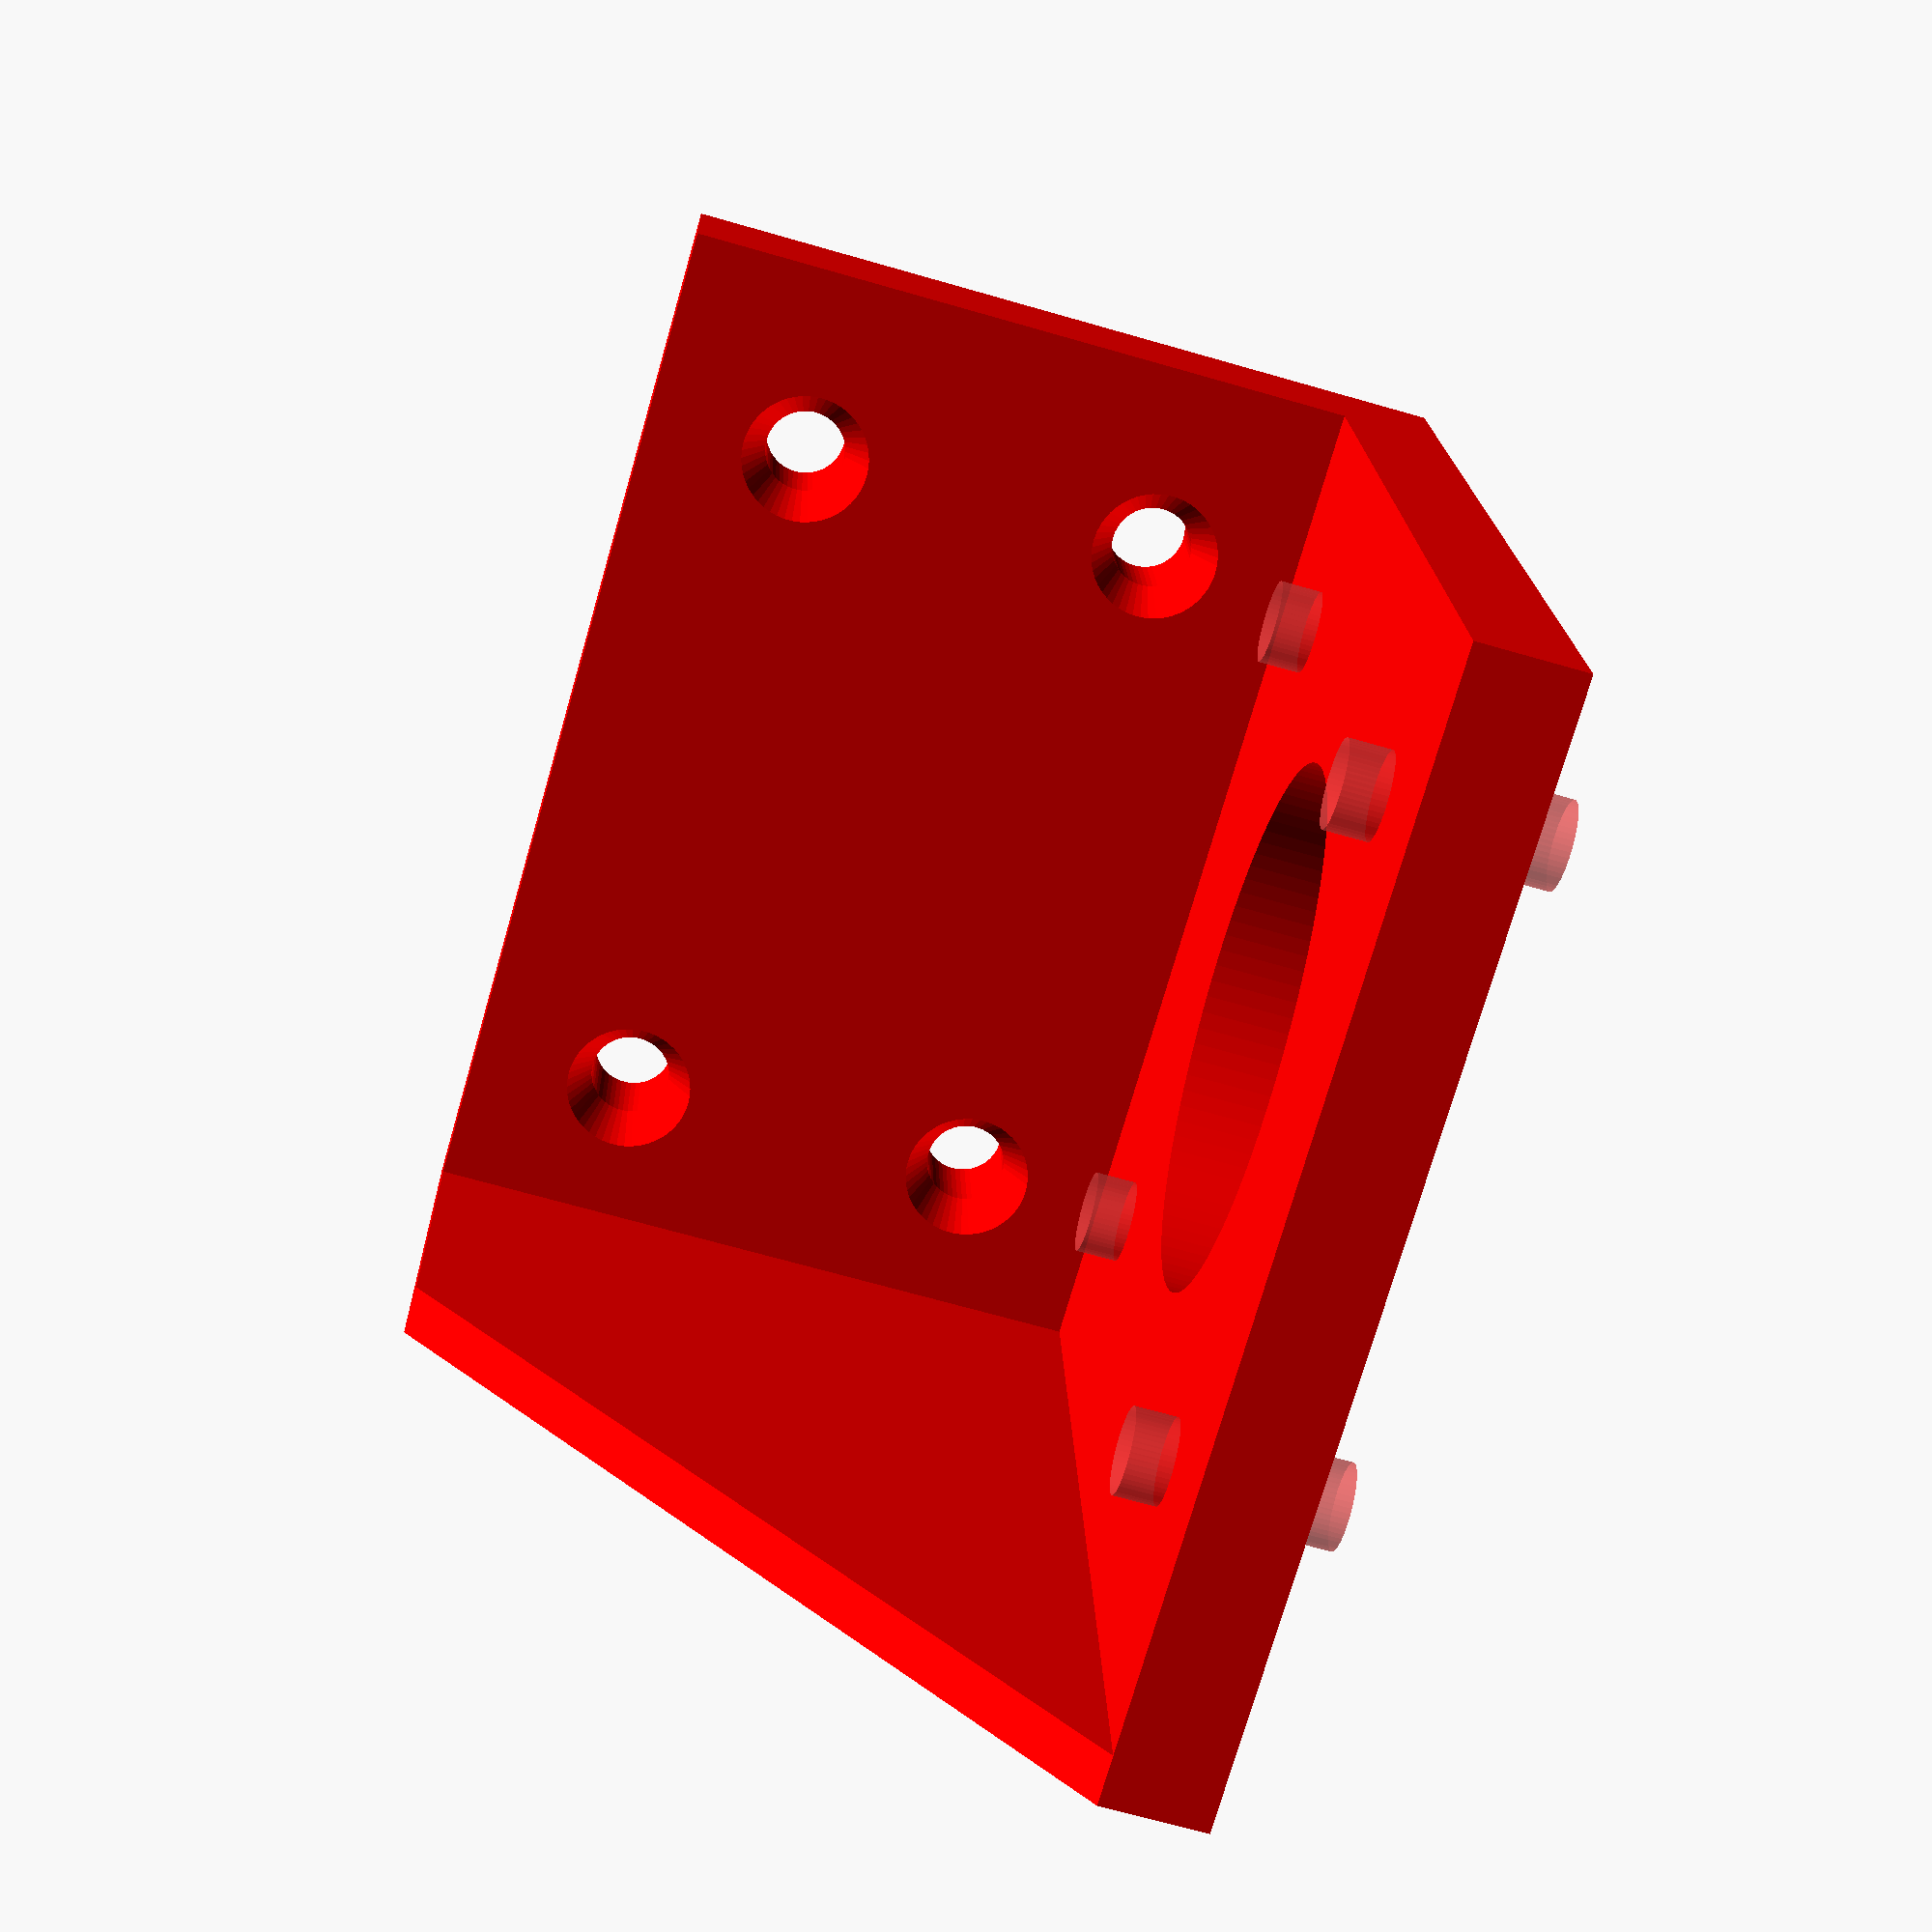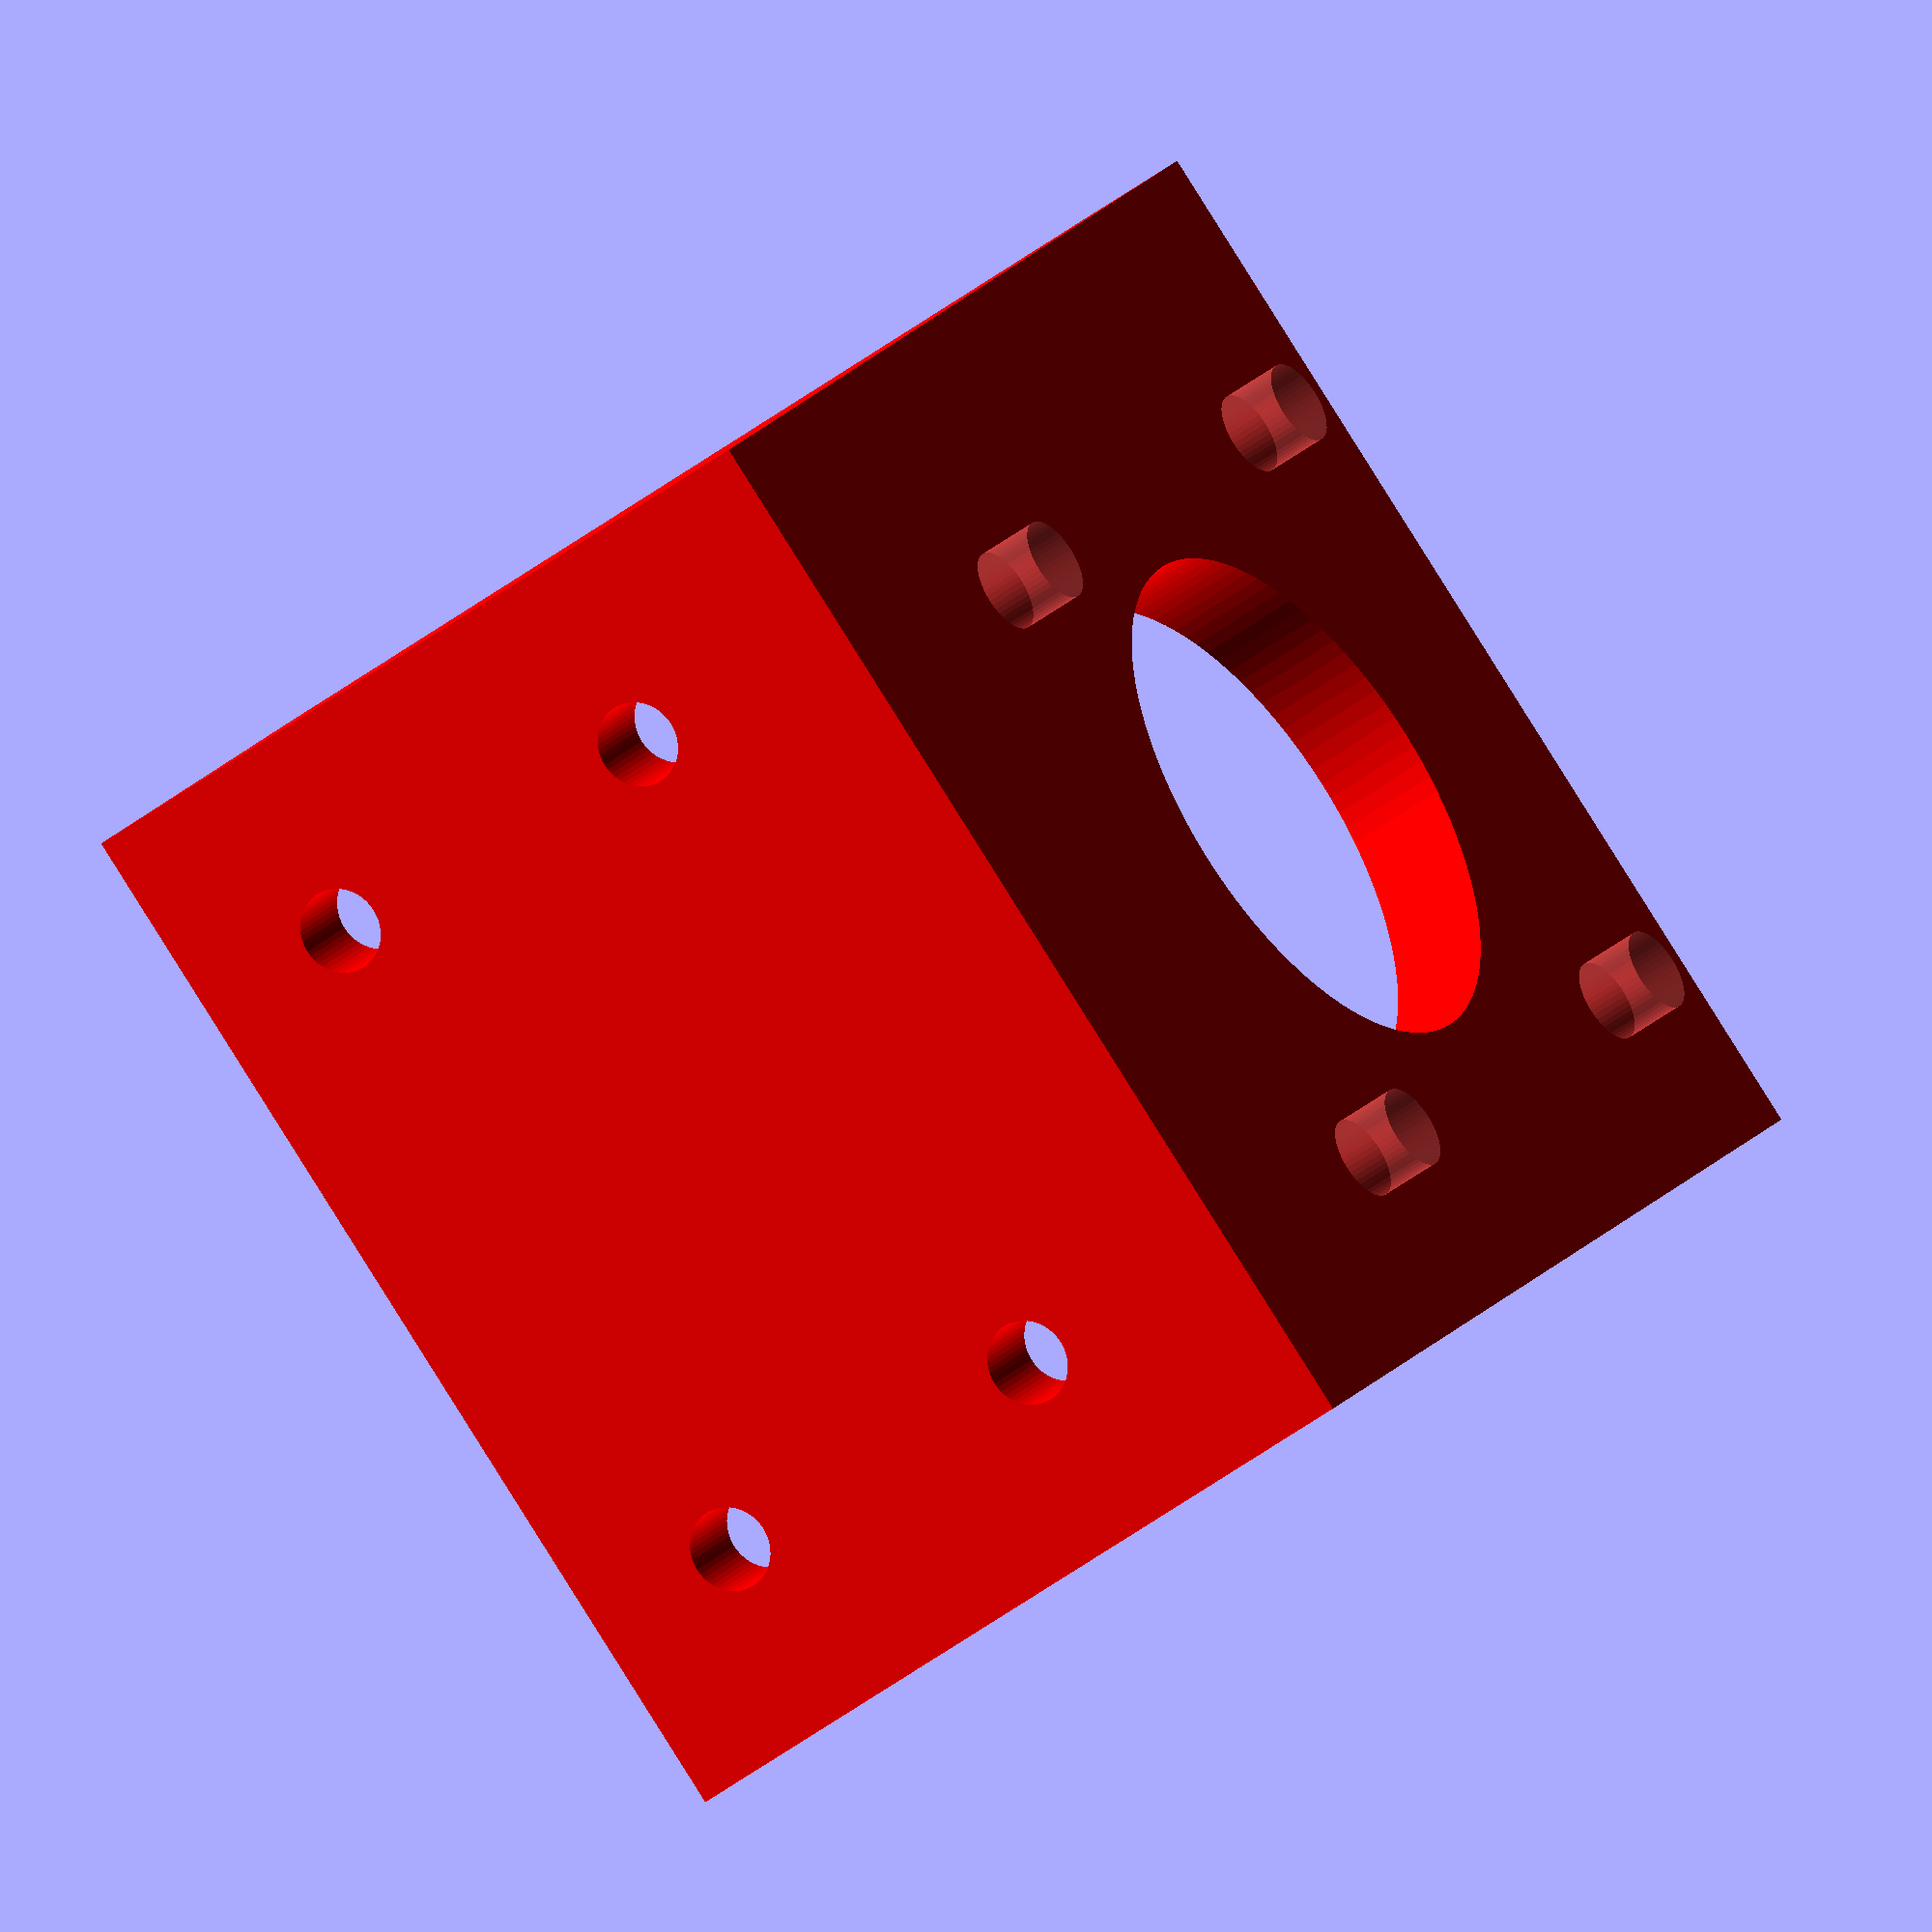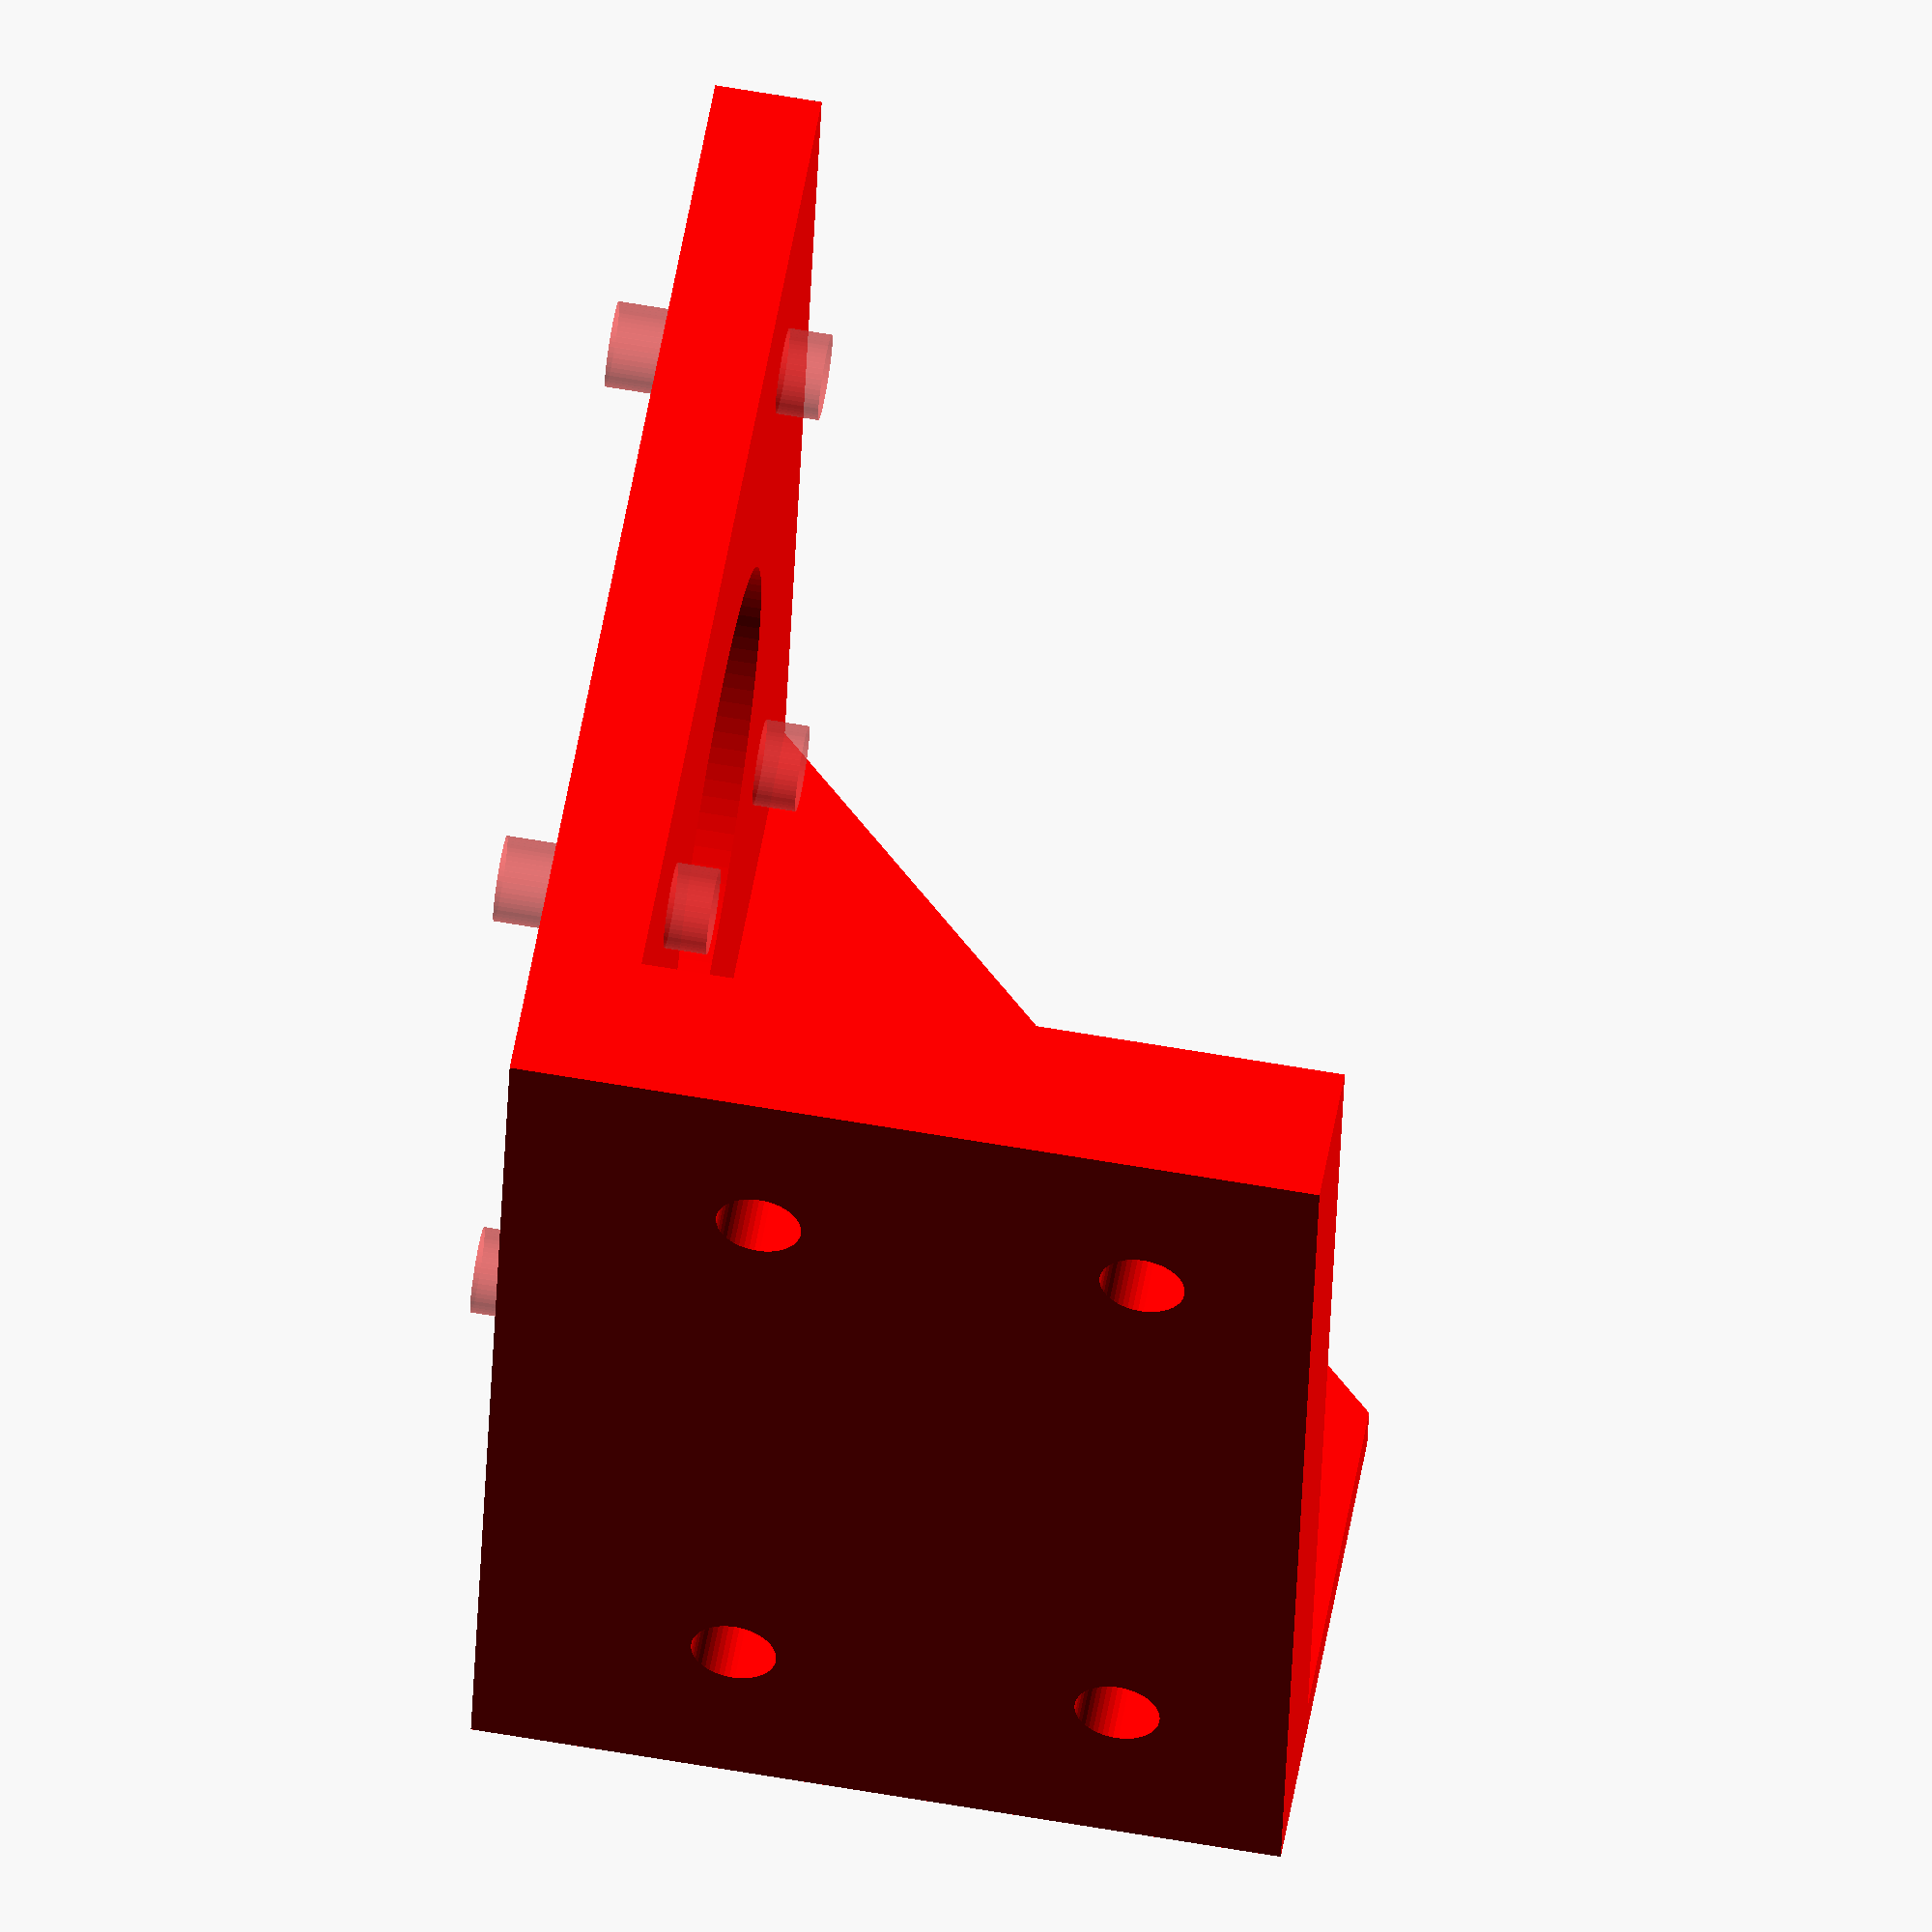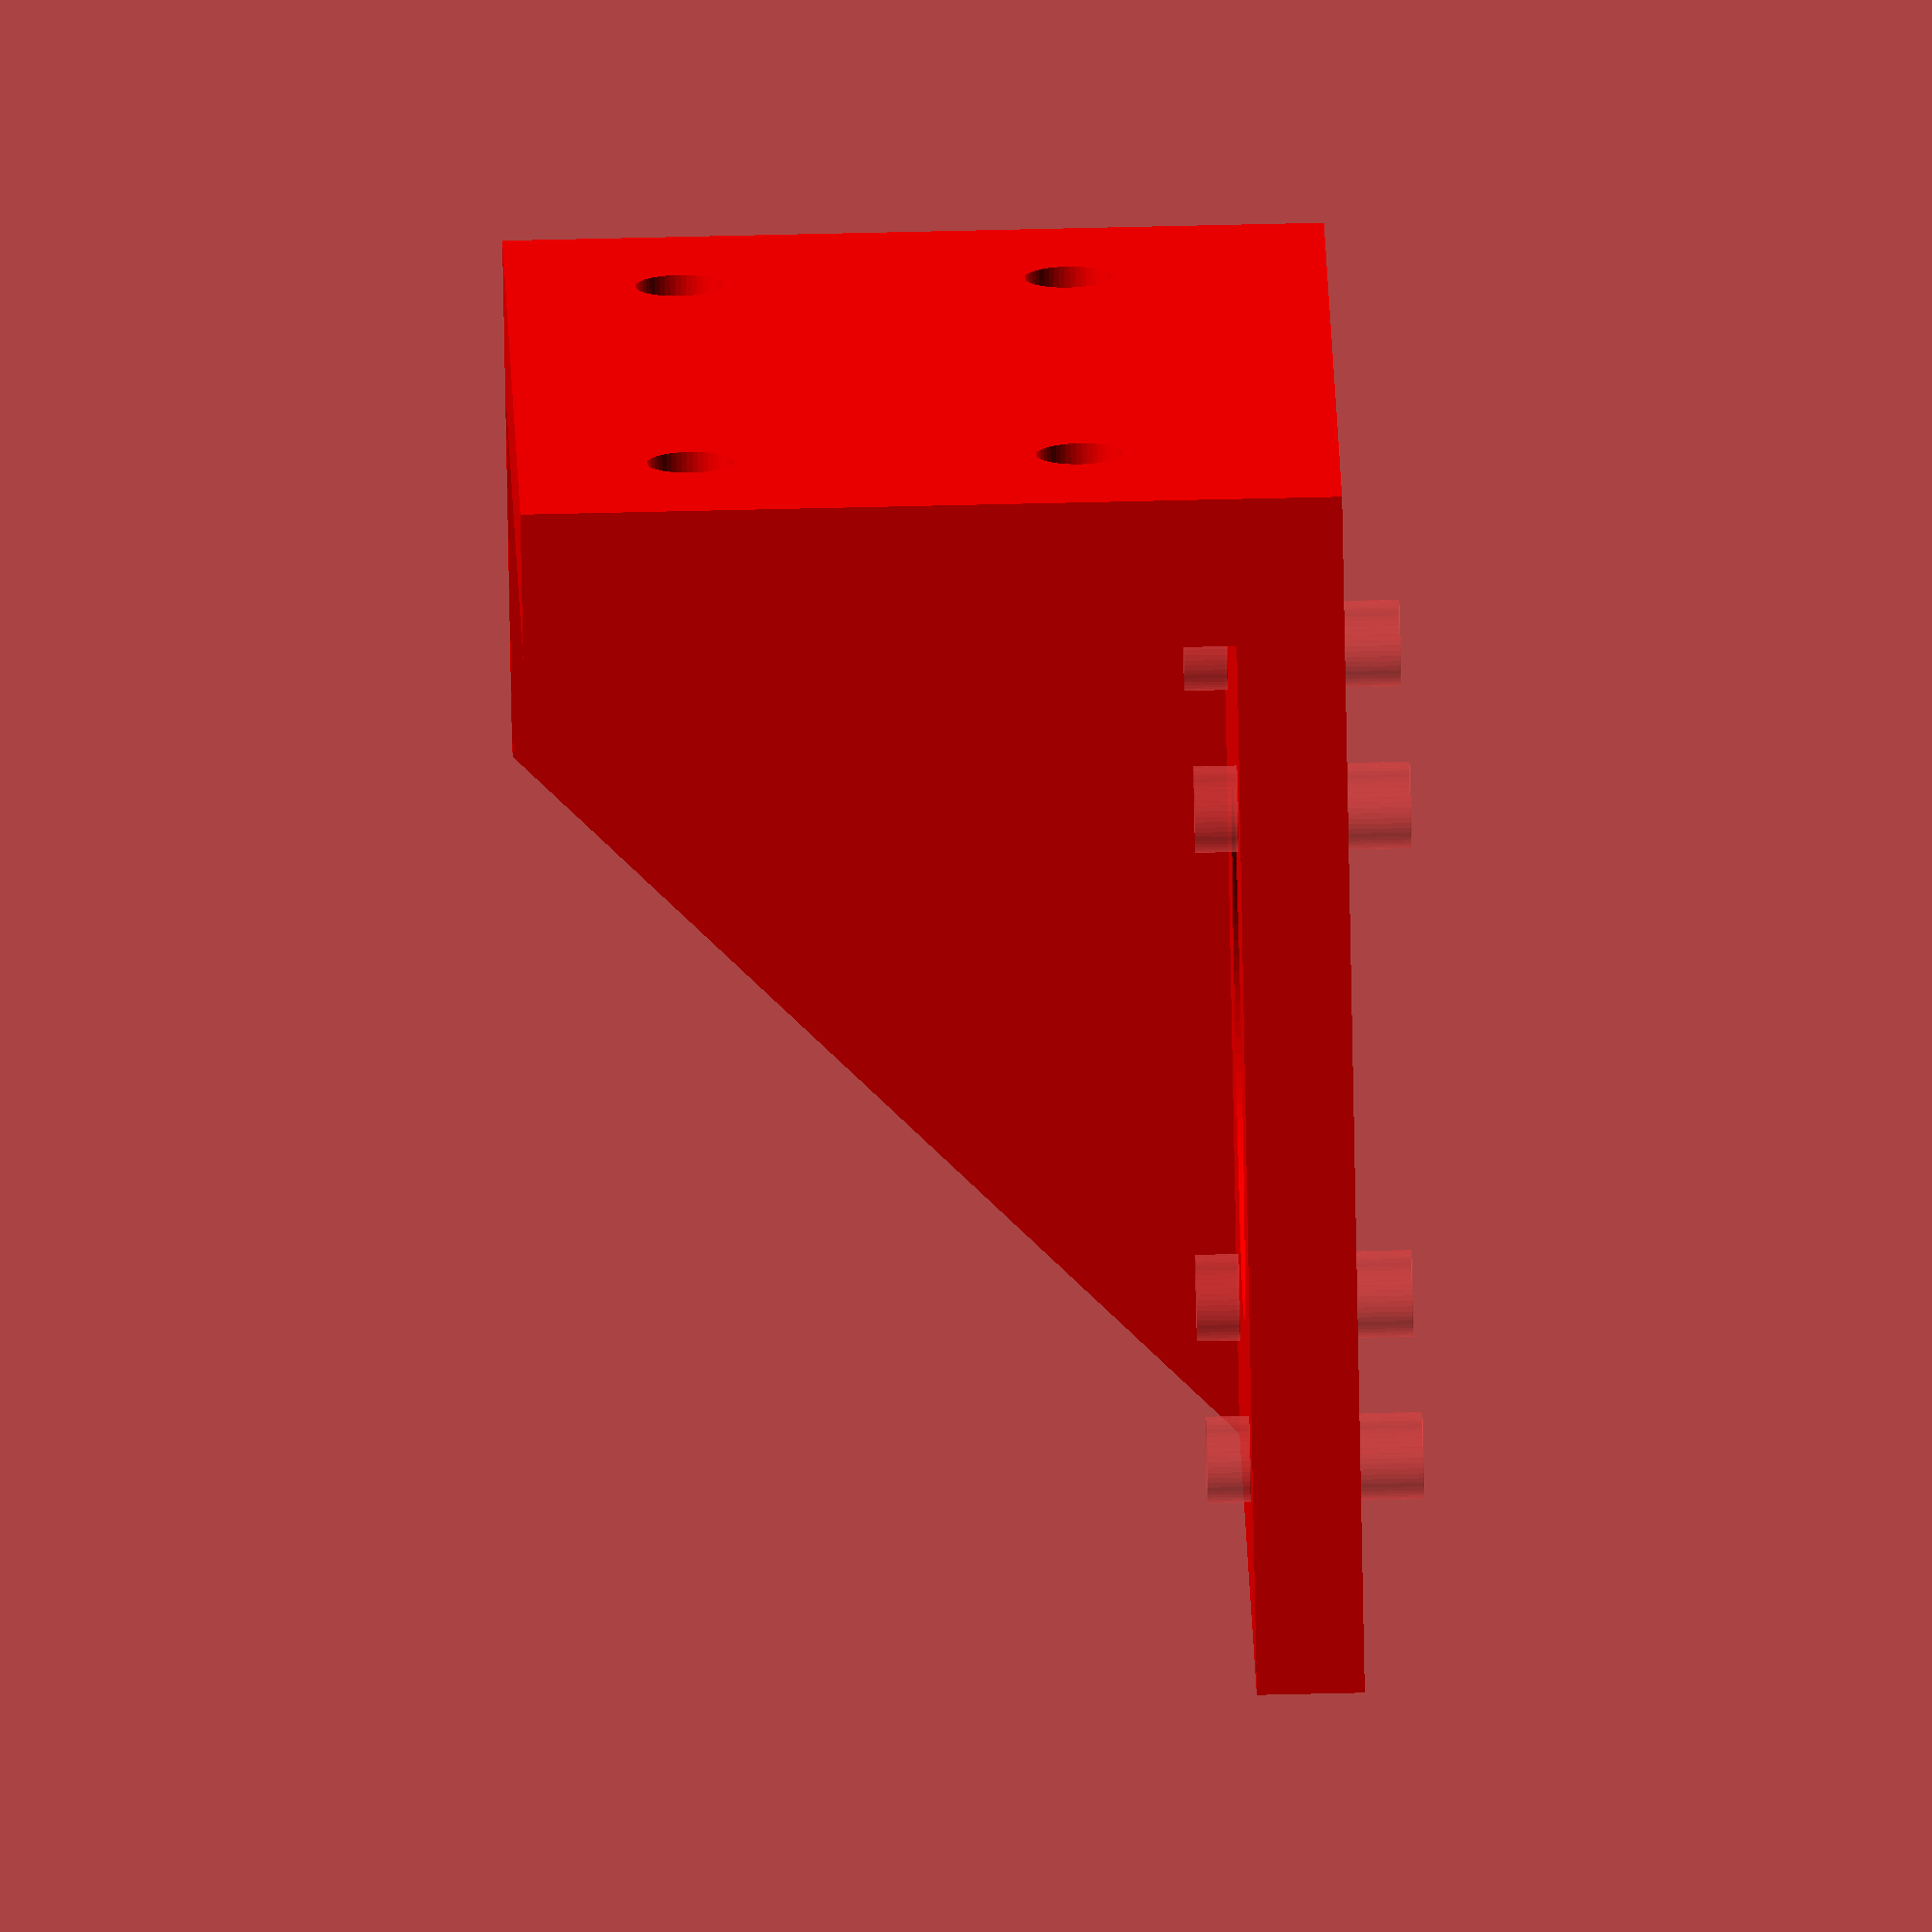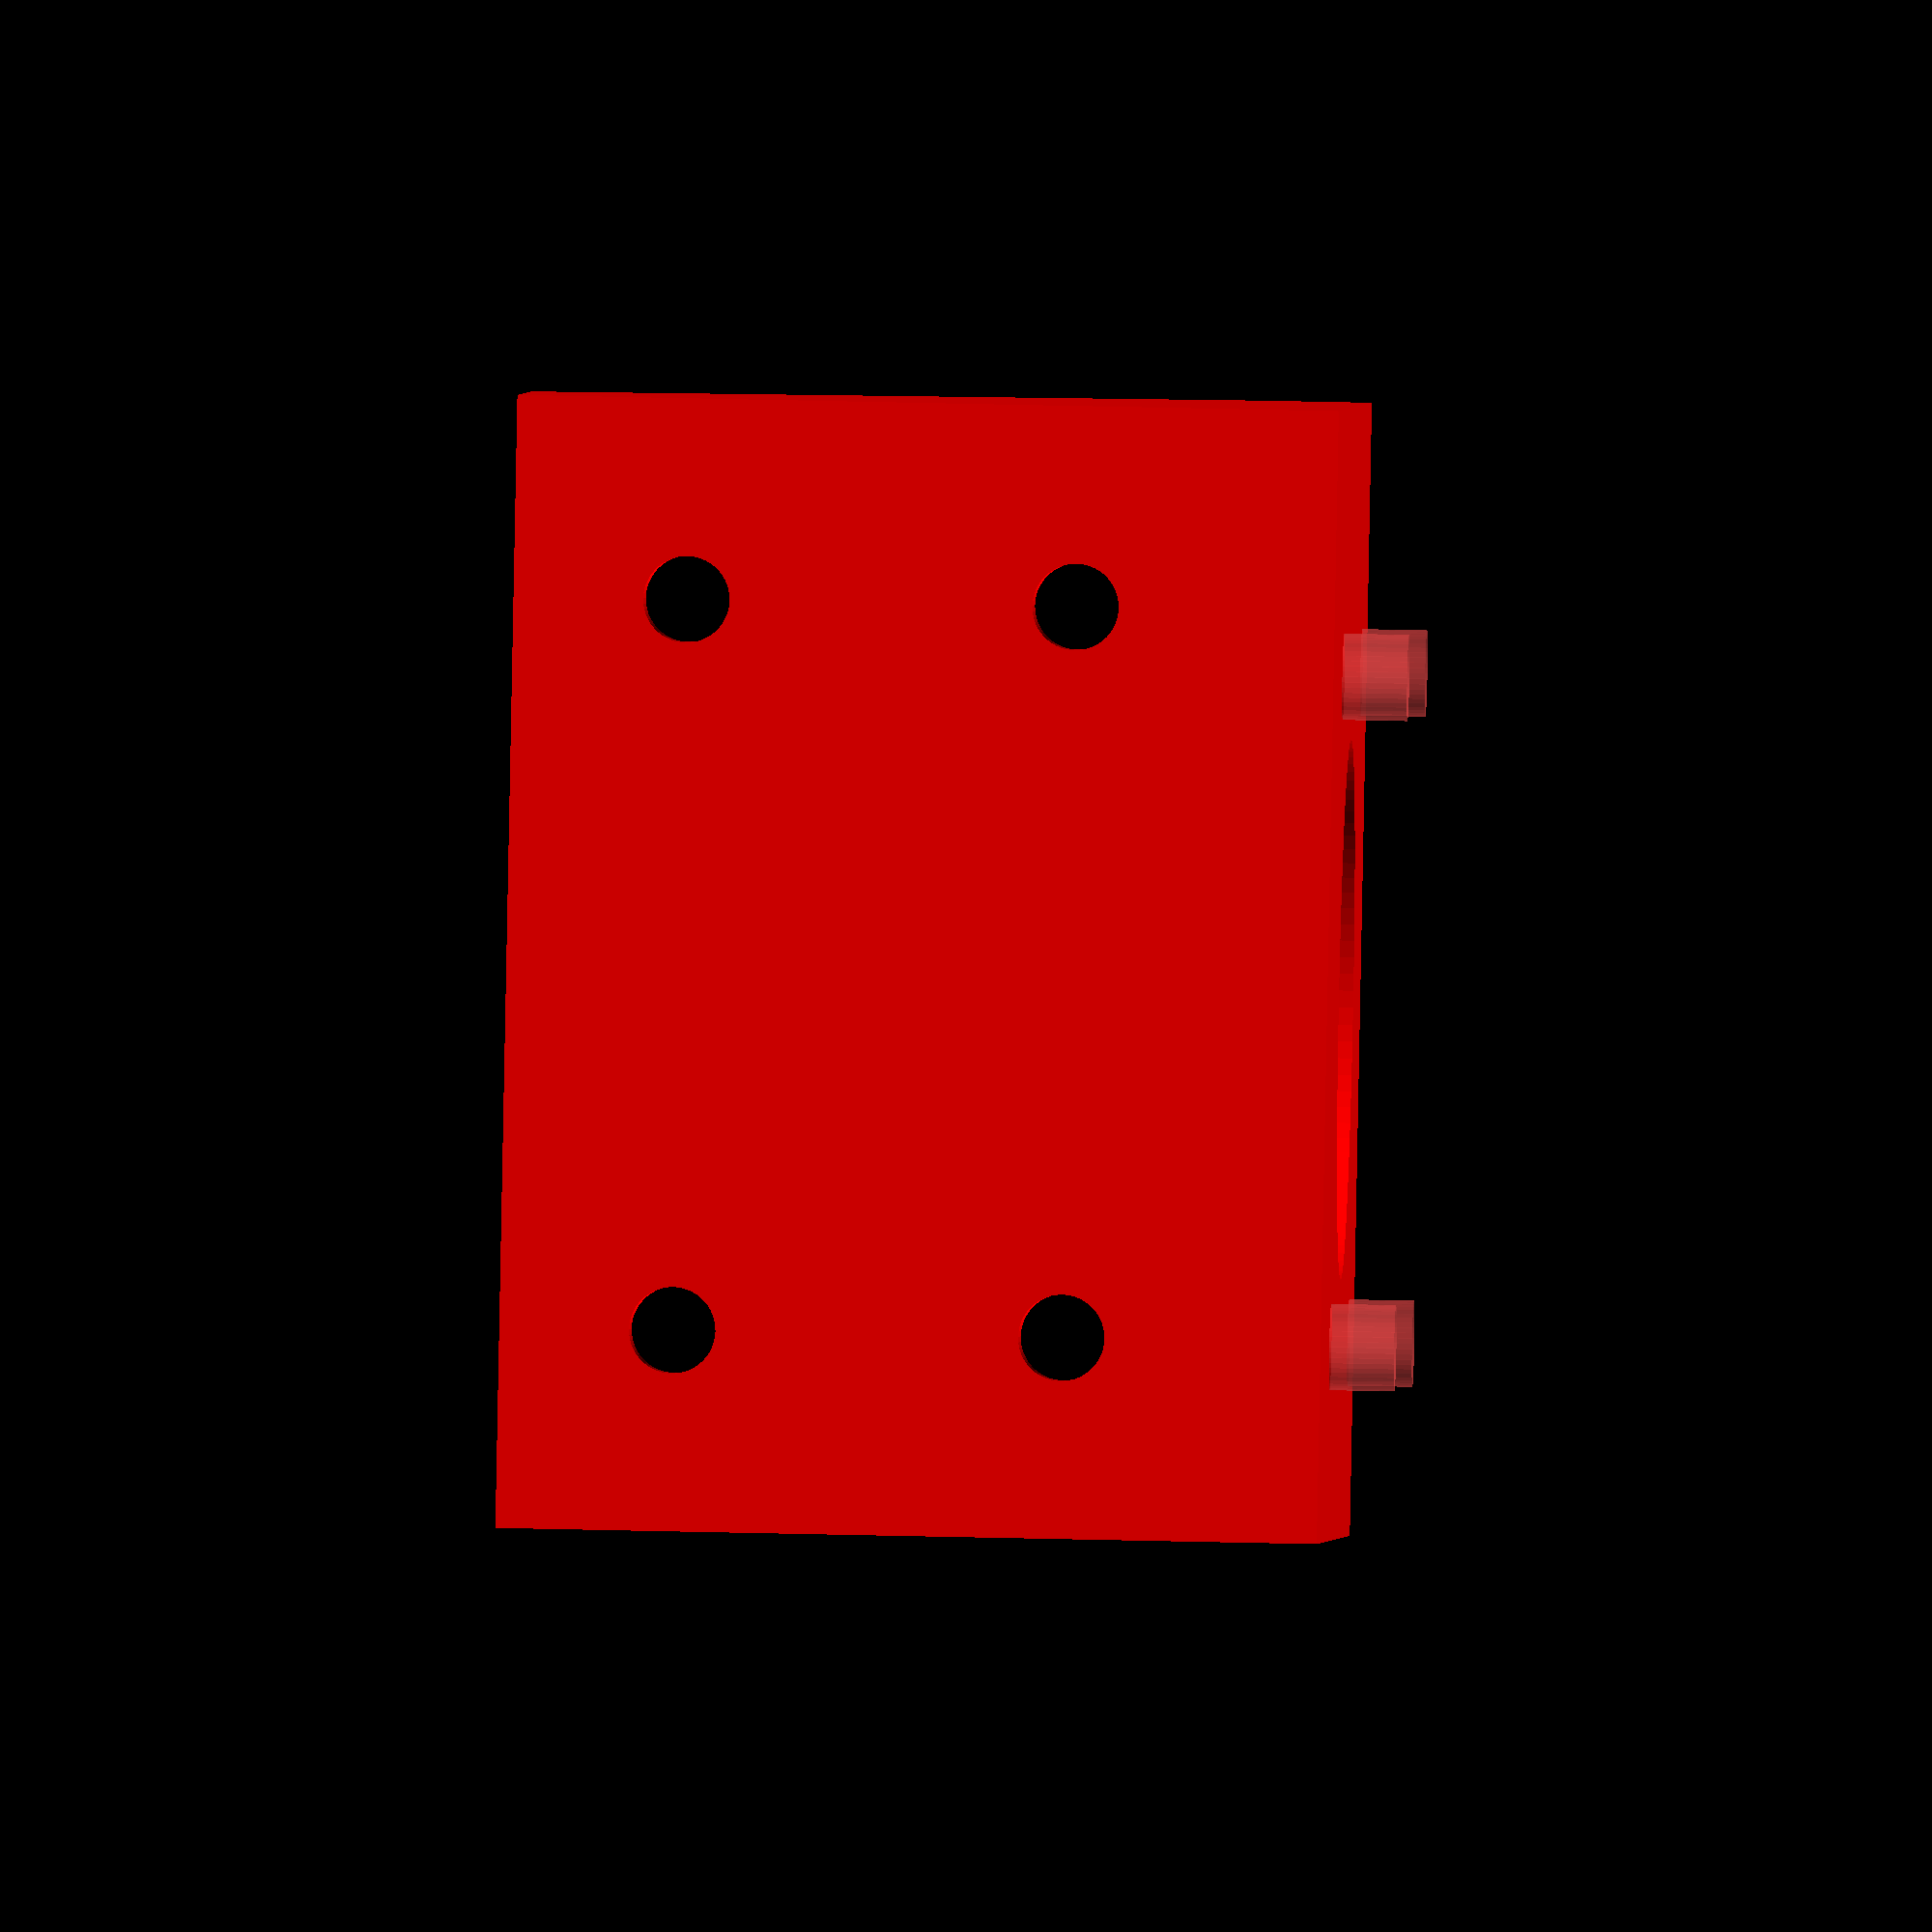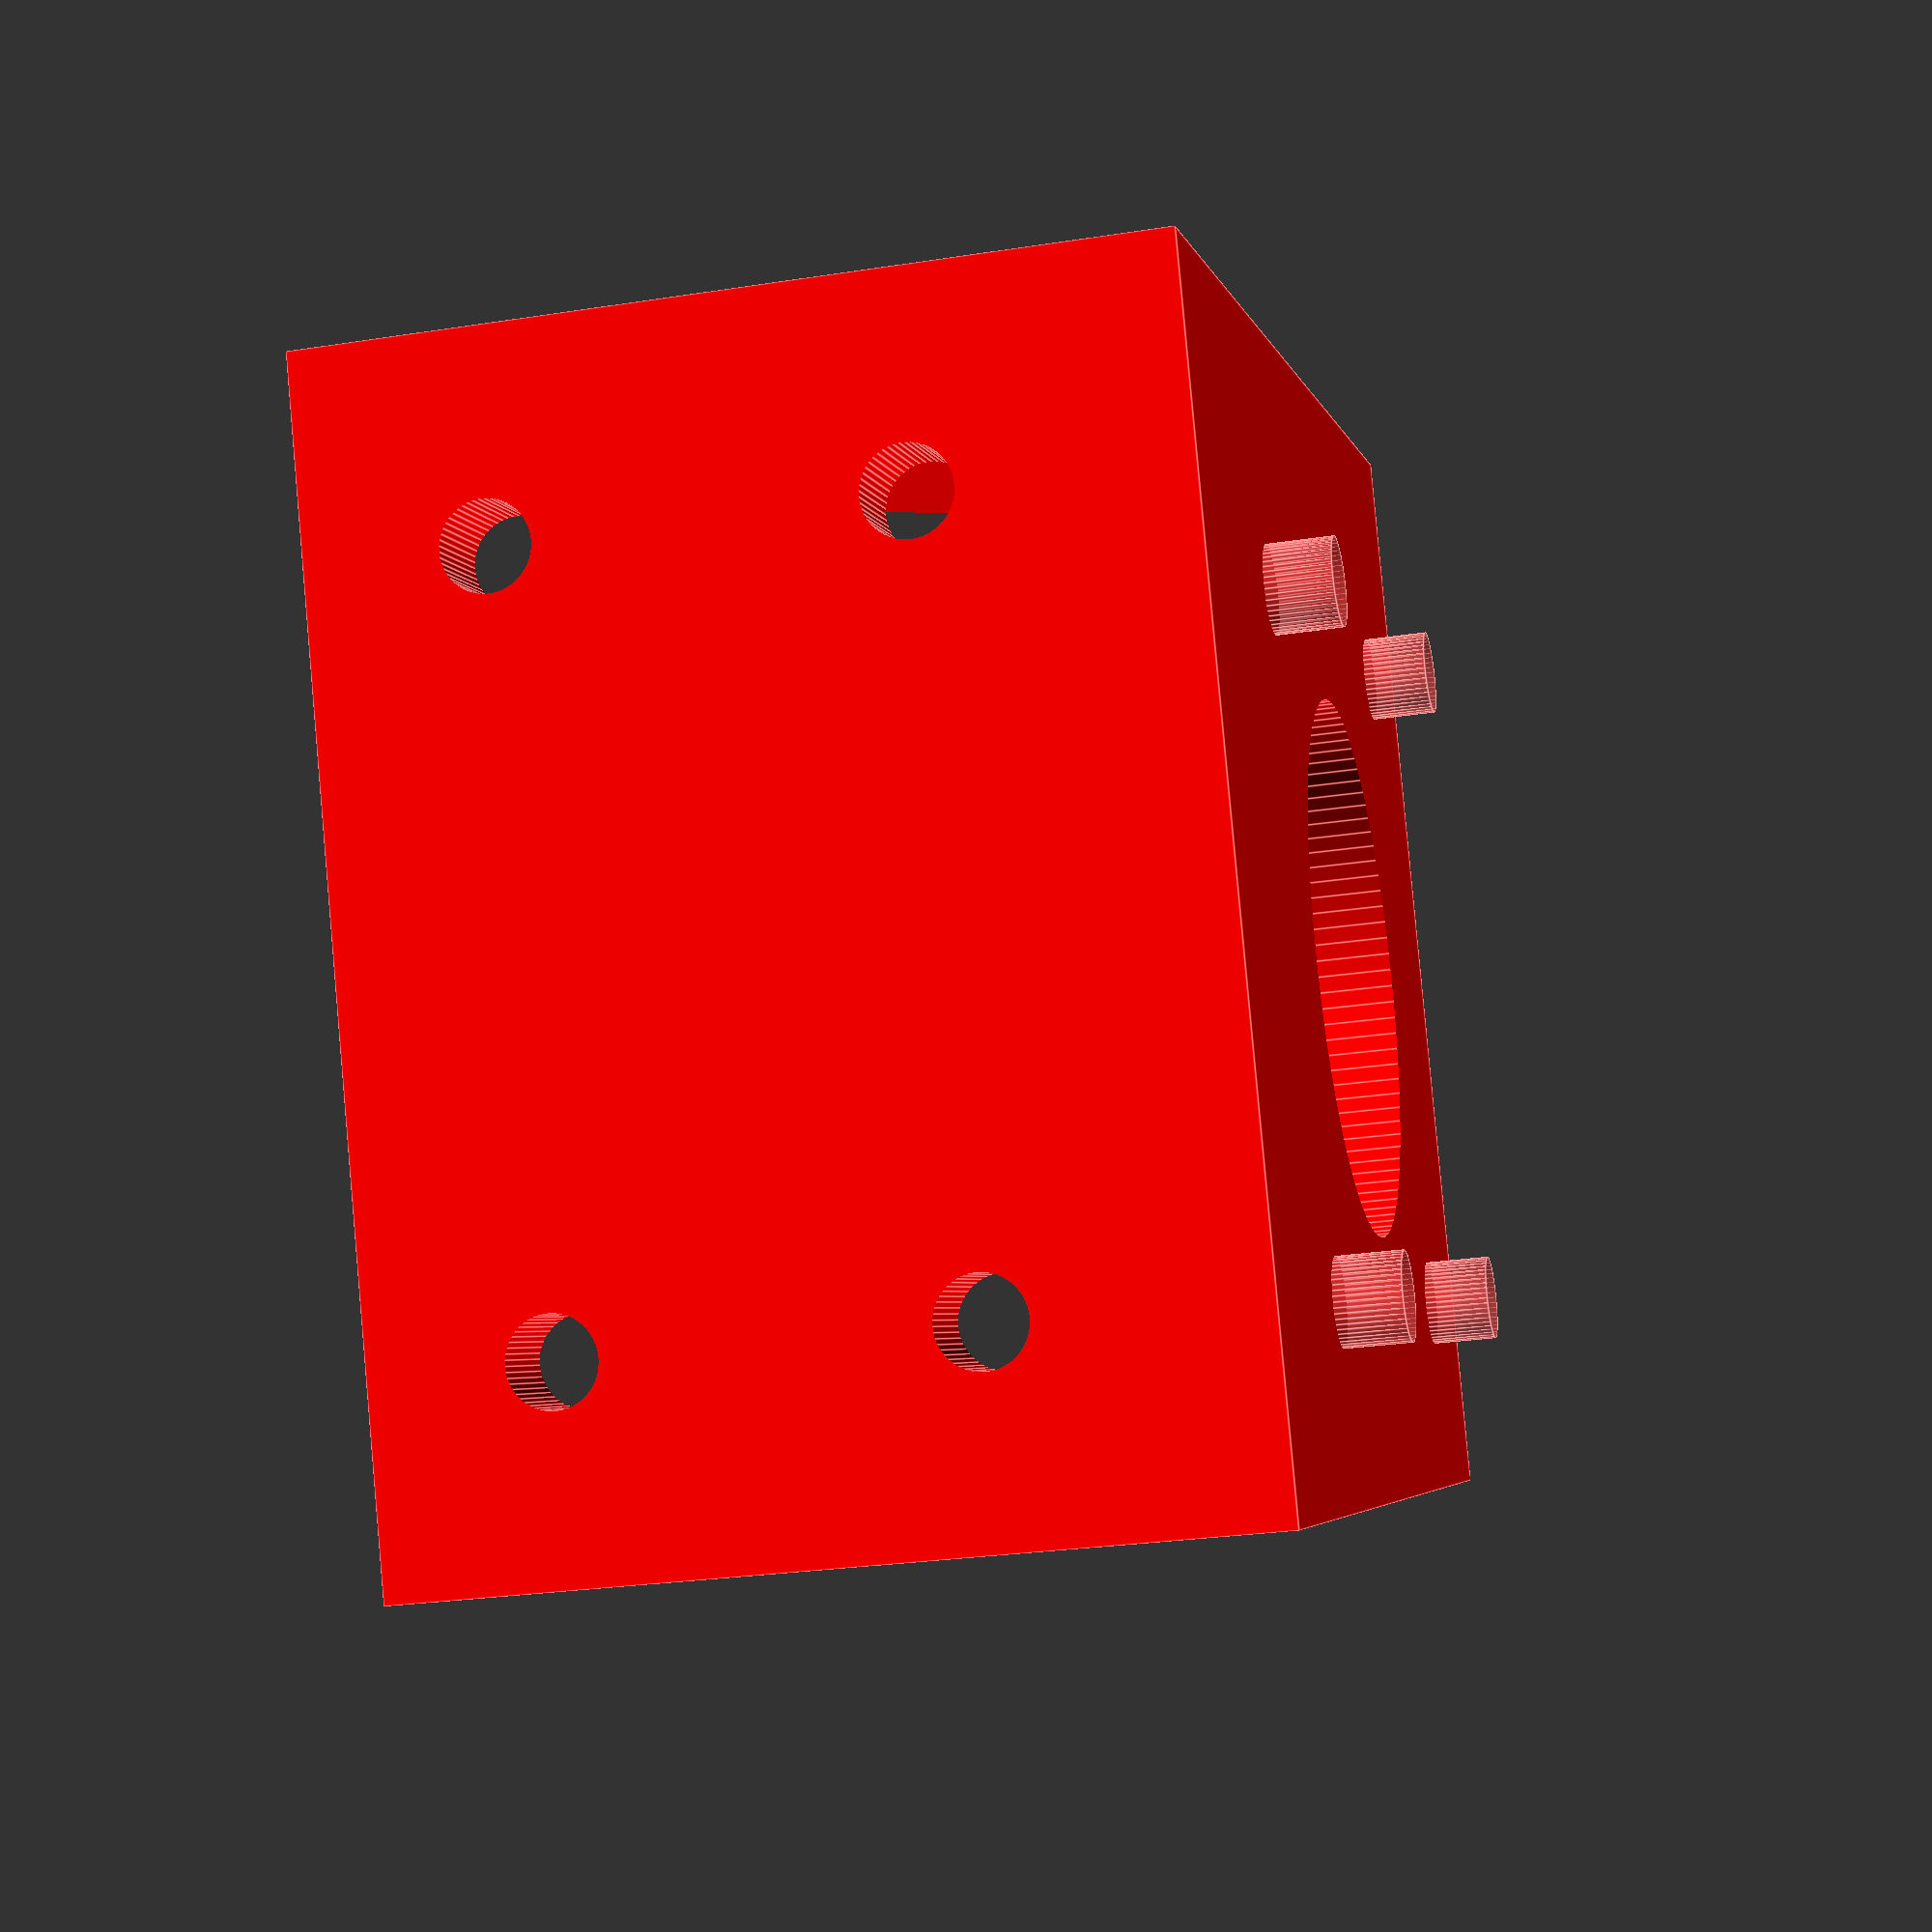
<openscad>
color("Red")
{
	difference()
	{
		cube([57,52.4,38]);	//Cubo Principal
	
		union()
		{		
			translate([-1,-1,5])		//Cubo Interior
				cube([51,51,34]);
	
			translate([24.5,24.5,2])	//Agujero Eje motor
				cylinder(10, d = 25, center = true, $fn = 100);

			#translate([9,9,2])	//Tornillo Motor
				cylinder(10, d = 4, center = true, $fn = 50);
	
			#translate([9,40,2])	//Tornillo Motor
				cylinder(10, d = 4, center = true, $fn = 50);
	
			#translate([40,9,2])	//Tornillo Motor
				cylinder(10, d = 4, center = true, $fn = 50);
	
			#translate([40,40,2])	//Tornillo Motor
				cylinder(10, d = 4, center = true, $fn = 50);
	
			//Agujeros tornillos fijación Caja
			translate([49.8, 9.3, 12])
				rotate([0,90,0])
					union()
					{
						//Cabeza del tornillo
						cylinder(2.5, d1 = 6.5, d2 = 4, $fn = 50);
			
						//Rosca del tornillo
						cylinder(20, d = 4, $fn = 50);
					}
		
			translate([49.8, 43.1, 12])
				rotate([0,90,0])
					union()
					{
						//Cabeza del tornillo
						cylinder(2.5, d1 = 6.5, d2 = 4, $fn = 50);
			
						//Rosca del tornillo
						cylinder(20, d = 4, $fn = 50);
					}

			translate([49.8, 9.3, 30])
				rotate([0,90,0])
					union()
					{
						//Cabeza del tornillo
						cylinder(2.5, d1 = 6.5, d2 =4, $fn = 50);
			
						//Rosca del tornillo
						cylinder(20, d = 4, $fn = 50);
					}

			translate([49.8, 43.1, 30])
				rotate([0,90,0])
					union()
					{
						//Cabeza del tornillo
						cylinder(2.5, d1 = 6.5, d2 = 4, $fn = 50);
			
						//Rosca del tornillo
						cylinder(20, d = 4, $fn = 50);
					}
		}
		
		translate([0, 45, 5]) //Escuadra de la caja
			rotate([0,-45,0])
			{
				cube([50, 20, 30]);
			}
	}
}
</openscad>
<views>
elev=68.0 azim=264.4 roll=73.9 proj=p view=solid
elev=227.9 azim=235.7 roll=49.8 proj=o view=solid
elev=294.3 azim=191.6 roll=279.8 proj=o view=solid
elev=296.8 azim=220.8 roll=88.6 proj=o view=solid
elev=323.6 azim=324.0 roll=91.9 proj=o view=wireframe
elev=26.7 azim=22.1 roll=103.7 proj=p view=edges
</views>
